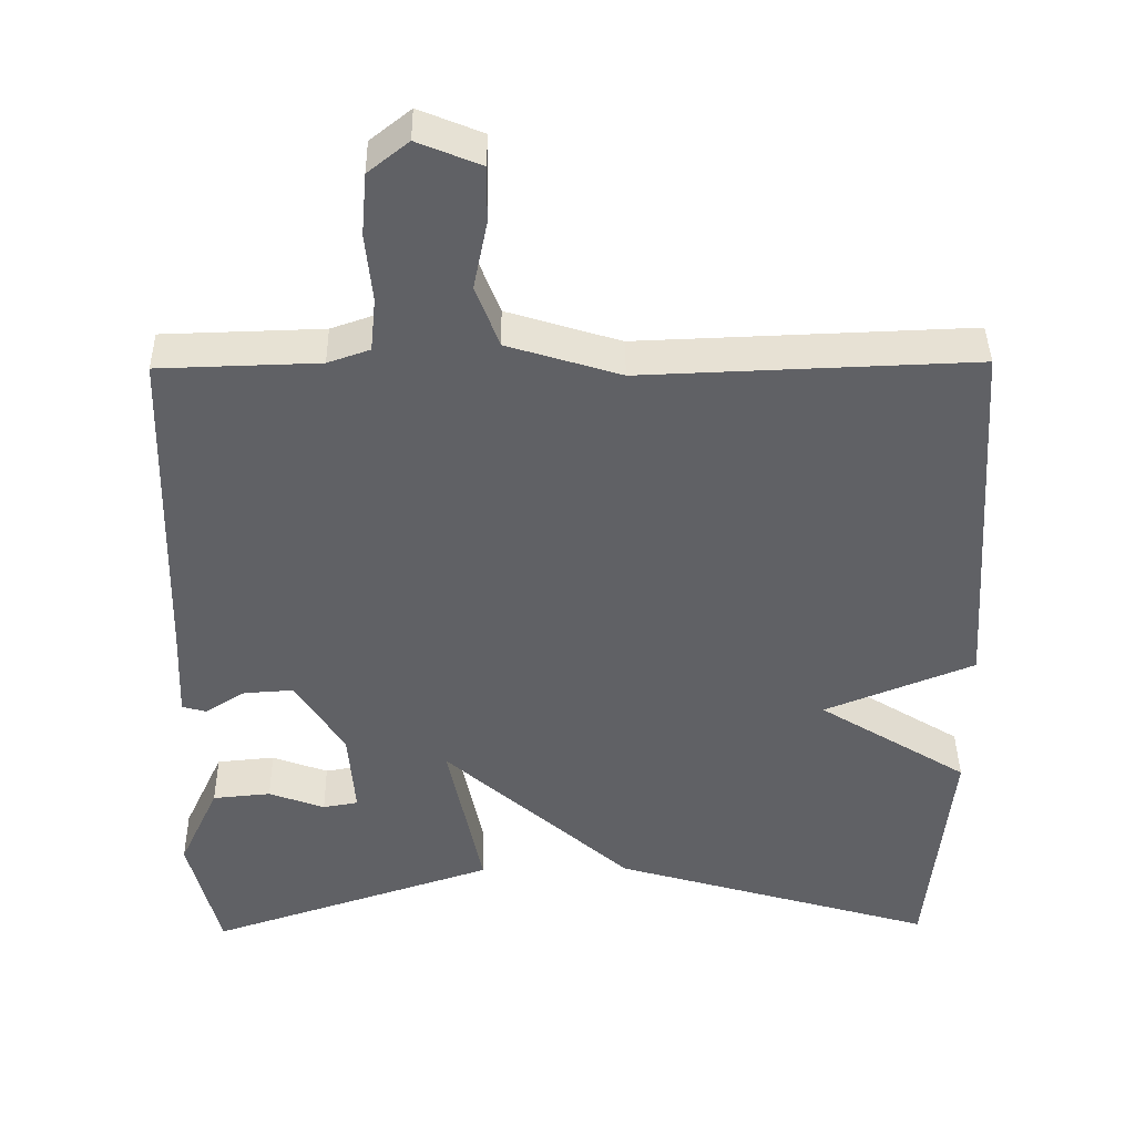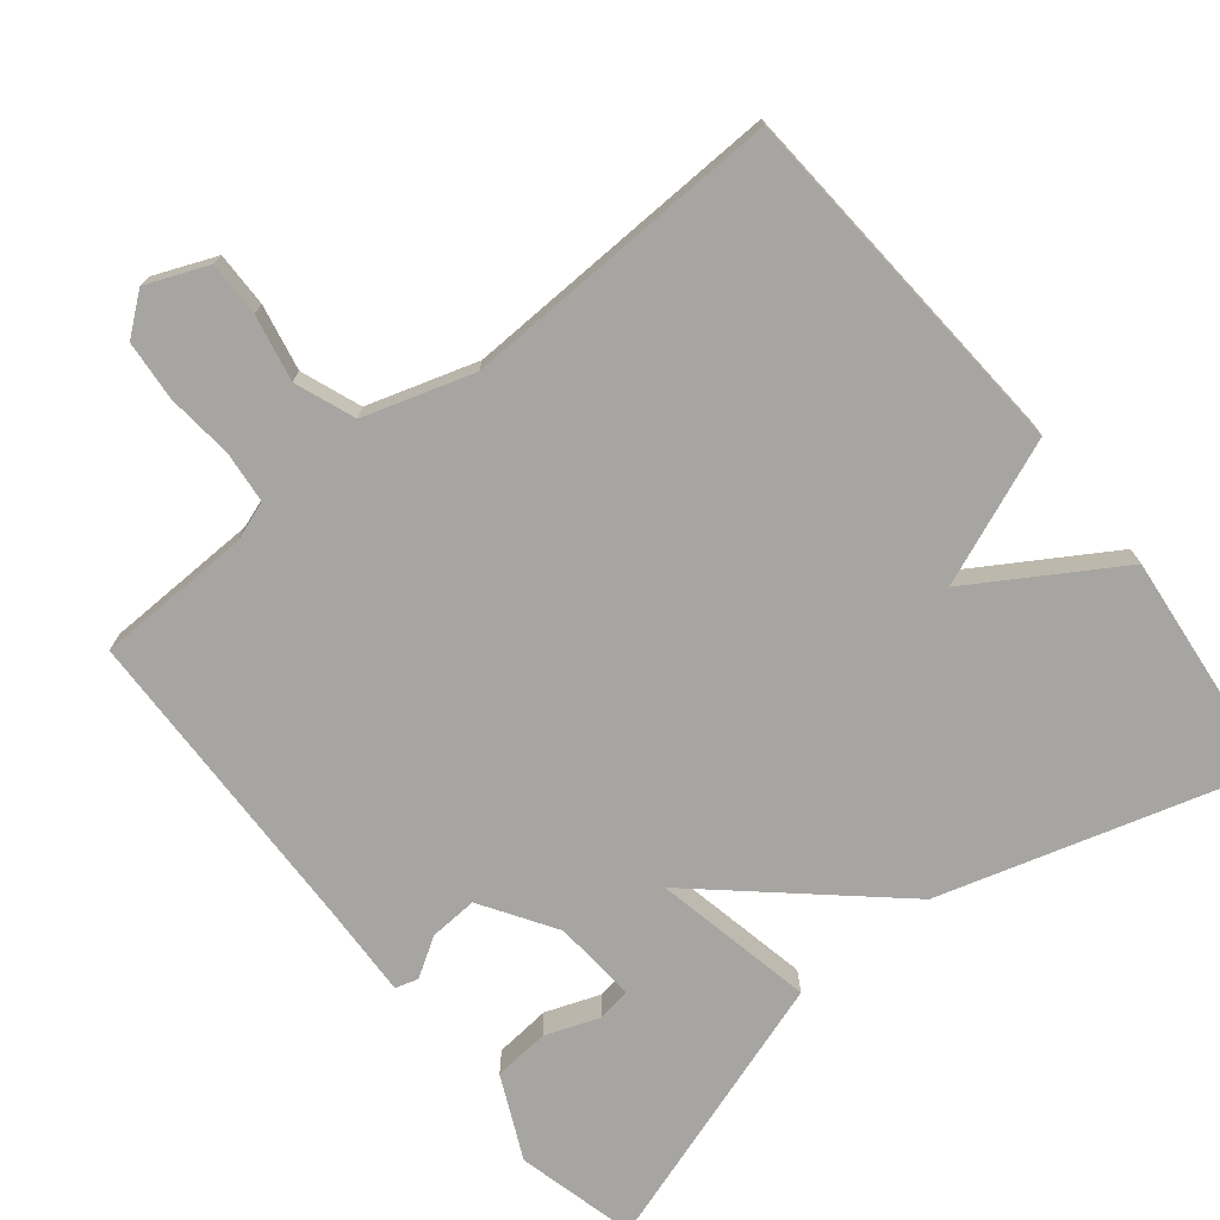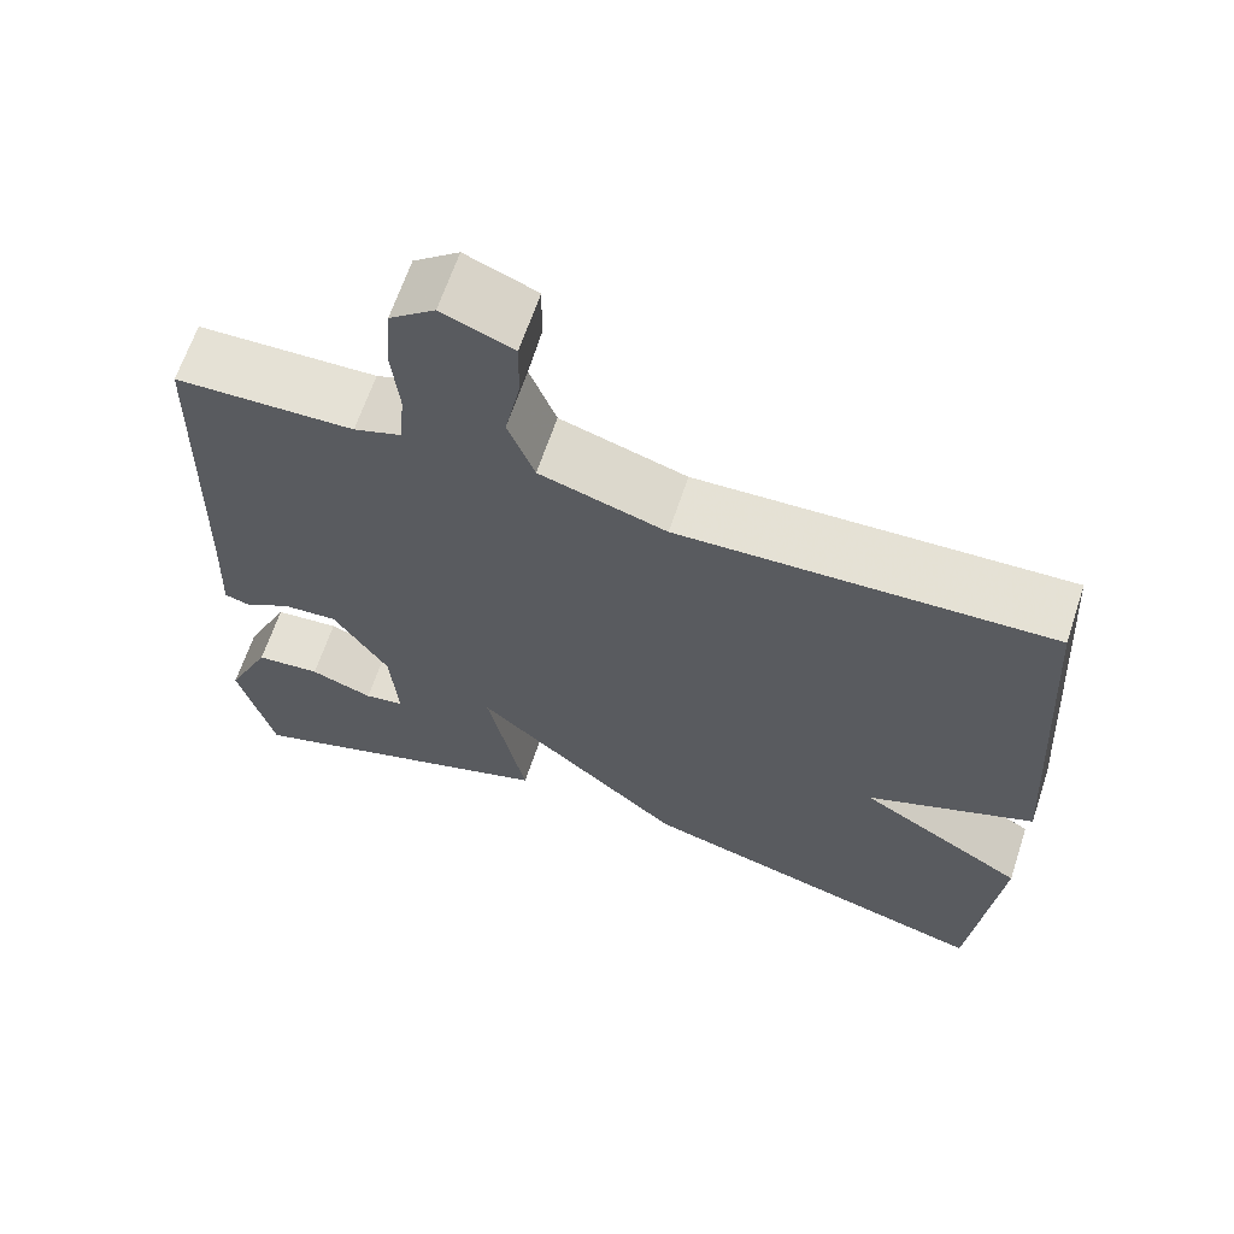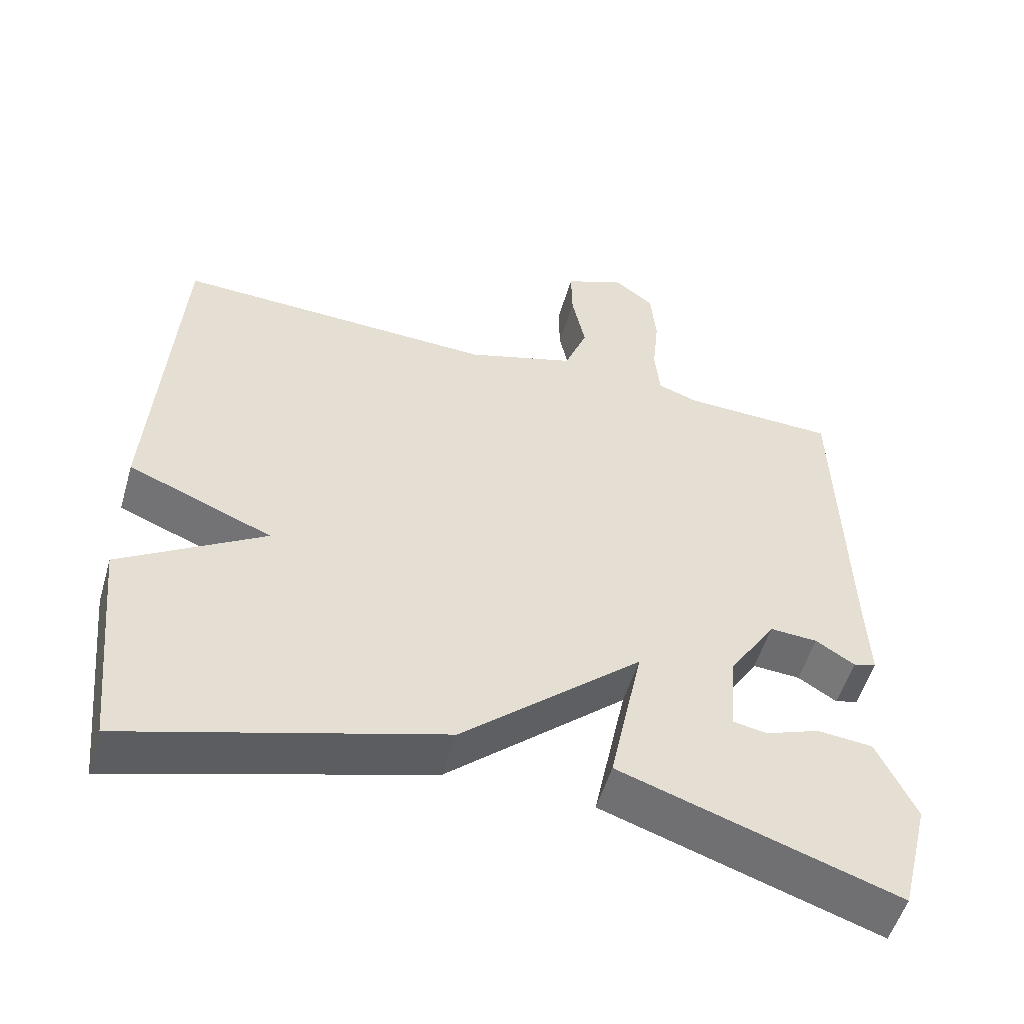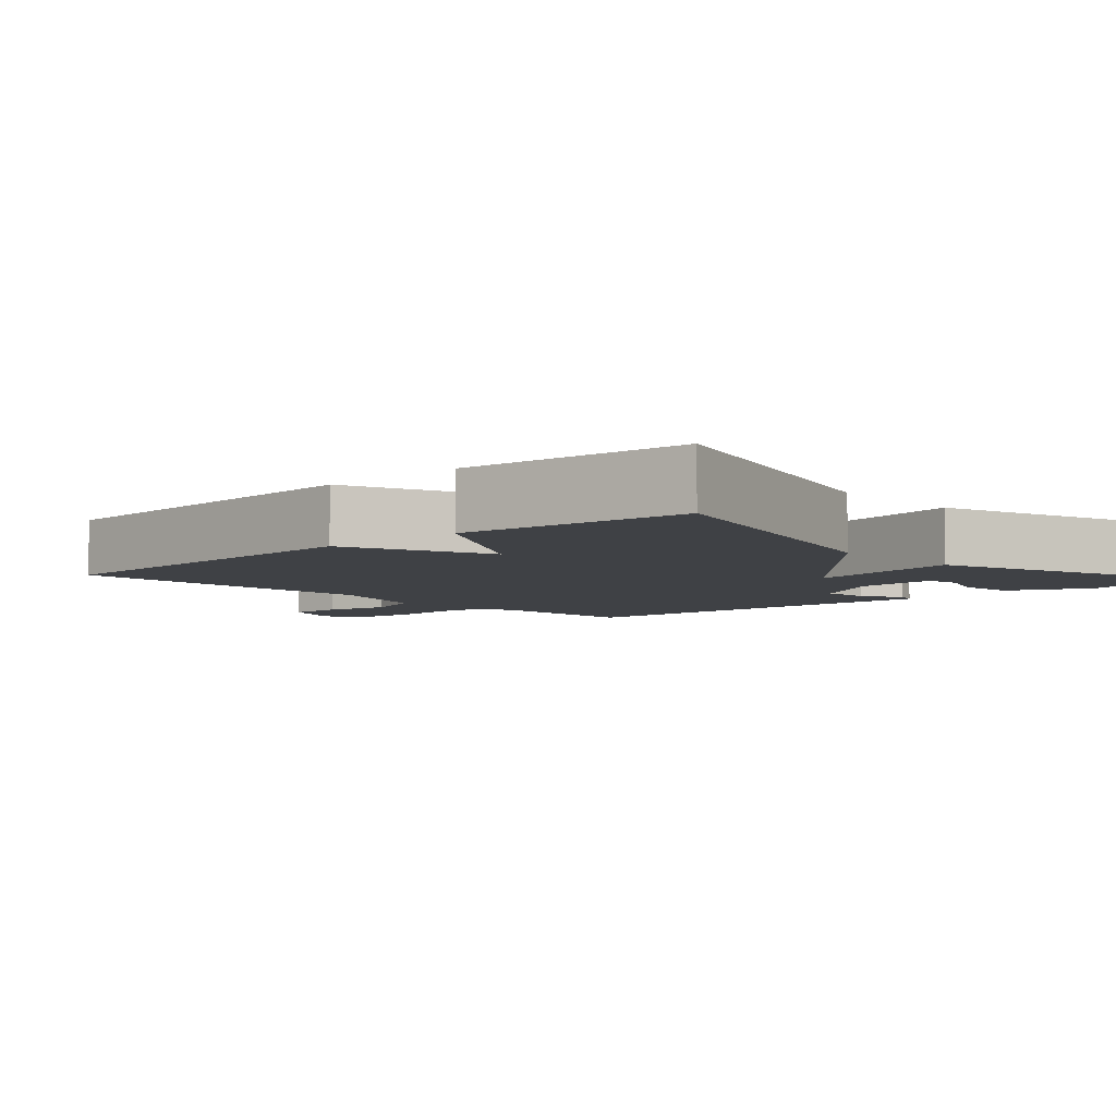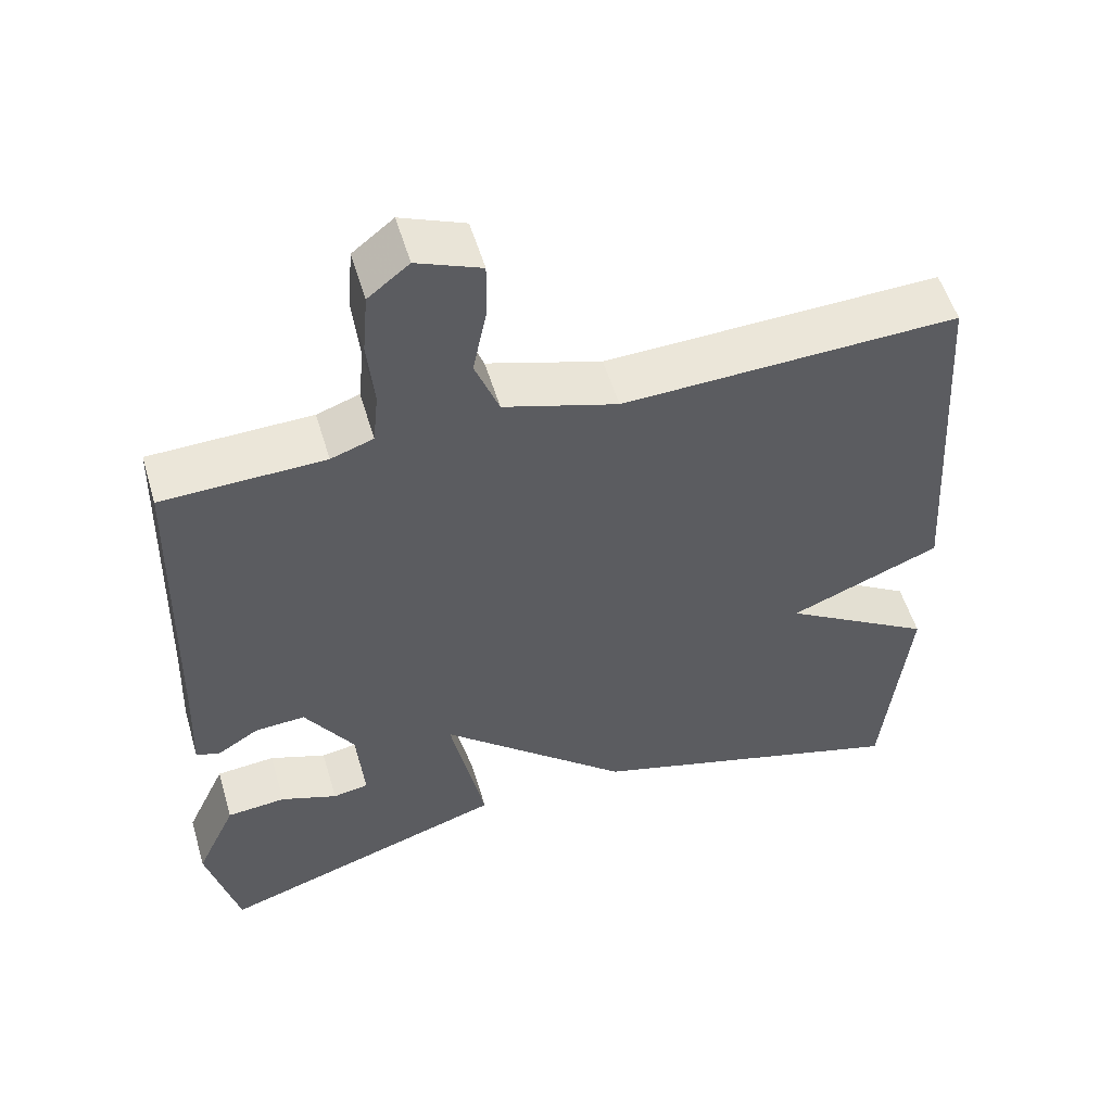
<metadata>
{"format":"obj","ext":"obj","renderer":"f3d","projection":"perspective","resolution":1024,"background":"white","views":[{"elev":40.6,"azim":-0.8,"up":"+Z"},{"elev":-73.9,"azim":38.8,"up":"+Y"},{"elev":64.8,"azim":18.4,"up":"+Z"},{"elev":-53.2,"azim":163.8,"up":"+Z"},{"elev":-5.6,"azim":132.7,"up":"+Y"},{"elev":54.1,"azim":-16.5,"up":"+Z"}]}
</metadata>
<code>
v -0.5 0.07 -0.5
v -0.541 0.07 -0.338
v -0.489 0.07 -0.226
v -0.413 0.07 -0.219
v -0.34 0.07 -0.246
v -0.294 0.07 -0.238
v -0.303 0.07 -0.125
v -0.367 0.07 -0.025
v -0.432 0.07 -0.029
v -0.485 0.07 -0.062
v -0.516 0.07 -0.053
v -0.511 0.07 0.073
v -0.5 0.07 0.5
v -0.291 0.07 0.506
v -0.236 0.07 0.525
v -0.229 0.07 0.595
v -0.238 0.07 0.685
v -0.231 0.07 0.766
v -0.178 0.07 0.808
v -0.095 0.07 0.774
v -0.096 0.07 0.7
v -0.114 0.07 0.611
v -0.083 0.07 0.53
v 0.065 0.07 0.484
v 0.5 0.07 0.5
v 0.532 0.07 0.009
v 0.336 0.07 -0.07
v 0.532 0.07 -0.191
v 0.5 0.07 -0.5
v 0.076 0.07 -0.376
v -0.169 0.07 -0.159
v -0.124 0.07 -0.376
v -0.5 0 -0.5
v -0.541 0 -0.338
v -0.489 0 -0.226
v -0.413 0 -0.219
v -0.34 0 -0.246
v -0.294 0 -0.238
v -0.303 0 -0.125
v -0.367 0 -0.025
v -0.432 0 -0.029
v -0.485 0 -0.062
v -0.516 0 -0.053
v -0.511 0 0.073
v -0.5 0 0.5
v -0.291 0 0.506
v -0.236 0 0.525
v -0.229 0 0.595
v -0.238 0 0.685
v -0.231 0 0.766
v -0.178 0 0.808
v -0.095 0 0.774
v -0.096 0 0.7
v -0.114 0 0.611
v -0.083 0 0.53
v 0.065 0 0.484
v 0.5 0 0.5
v 0.532 0 0.009
v 0.336 0 -0.07
v 0.532 0 -0.191
v 0.5 0 -0.5
v 0.076 0 -0.376
v -0.169 0 -0.159
v -0.124 0 -0.376
f 31 32 1
f 29 30 31
f 28 29 31
f 27 28 31
f 26 27 31
f 25 26 31
f 24 25 31
f 23 24 31
f 22 23 31
f 20 21 22
f 19 20 22
f 18 19 22
f 17 18 22
f 16 17 22
f 15 16 22 31
f 14 15 31
f 12 13 14 31
f 9 10 11 12
f 8 9 12
f 8 12 31
f 7 8 31
f 6 7 31
f 3 4 5
f 2 3 5
f 1 2 5
f 1 5 6
f 1 6 31
f 33 64 63
f 63 62 61
f 63 61 60
f 63 60 59
f 63 59 58
f 63 58 57
f 63 57 56
f 63 56 55
f 63 55 54
f 54 53 52
f 54 52 51
f 54 51 50
f 54 50 49
f 54 49 48
f 63 54 48 47
f 63 47 46
f 63 46 45 44
f 44 43 42 41
f 44 41 40
f 63 44 40
f 63 40 39
f 63 39 38
f 37 36 35
f 37 35 34
f 37 34 33
f 38 37 33
f 63 38 33
f 1 33 34 2
f 2 34 35 3
f 3 35 36 4
f 4 36 37 5
f 5 37 38 6
f 6 38 39 7
f 7 39 40 8
f 8 40 41 9
f 9 41 42 10
f 10 42 43 11
f 11 43 44 12
f 12 44 45 13
f 13 45 46 14
f 14 46 47 15
f 15 47 48 16
f 16 48 49 17
f 17 49 50 18
f 18 50 51 19
f 19 51 52 20
f 20 52 53 21
f 21 53 54 22
f 22 54 55 23
f 23 55 56 24
f 24 56 57 25
f 25 57 58 26
f 26 58 59 27
f 27 59 60 28
f 28 60 61 29
f 29 61 62 30
f 30 62 63 31
f 31 63 64 32
f 32 64 33 1

</code>
